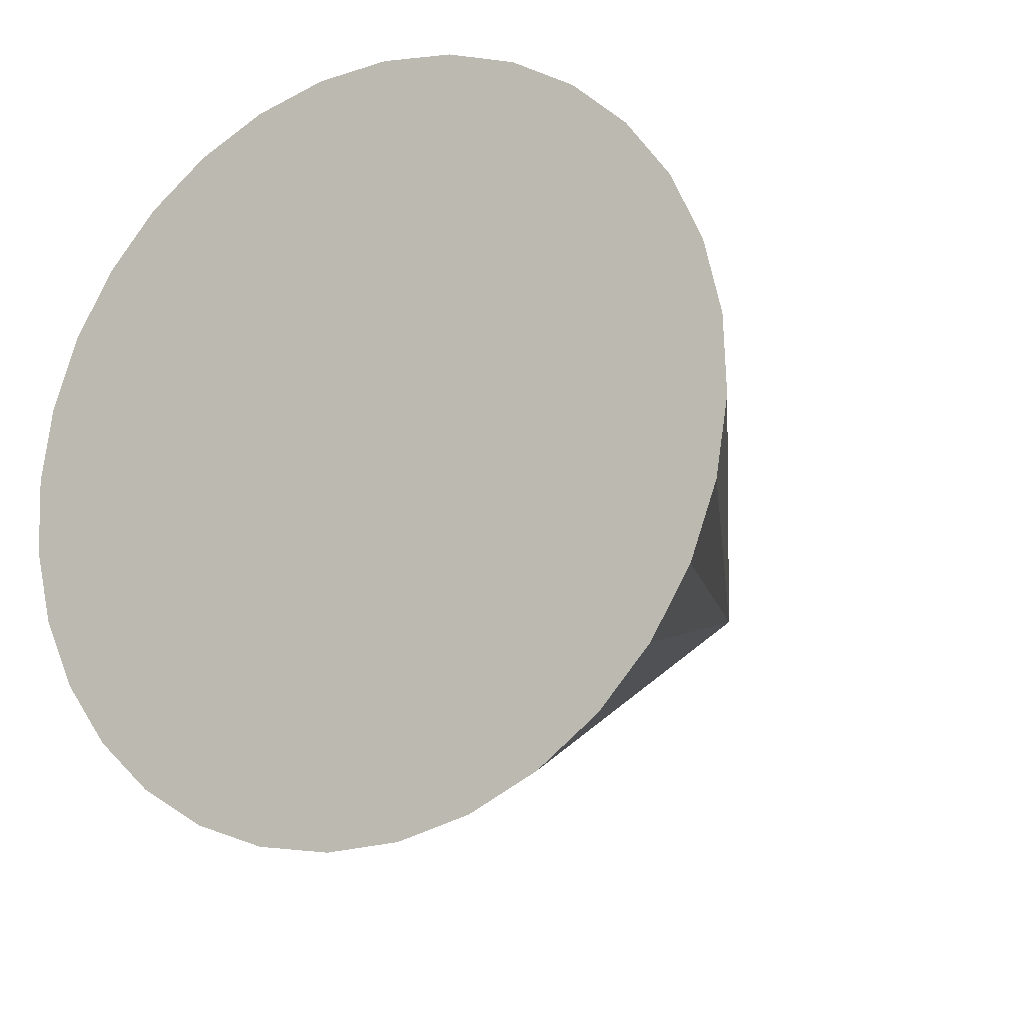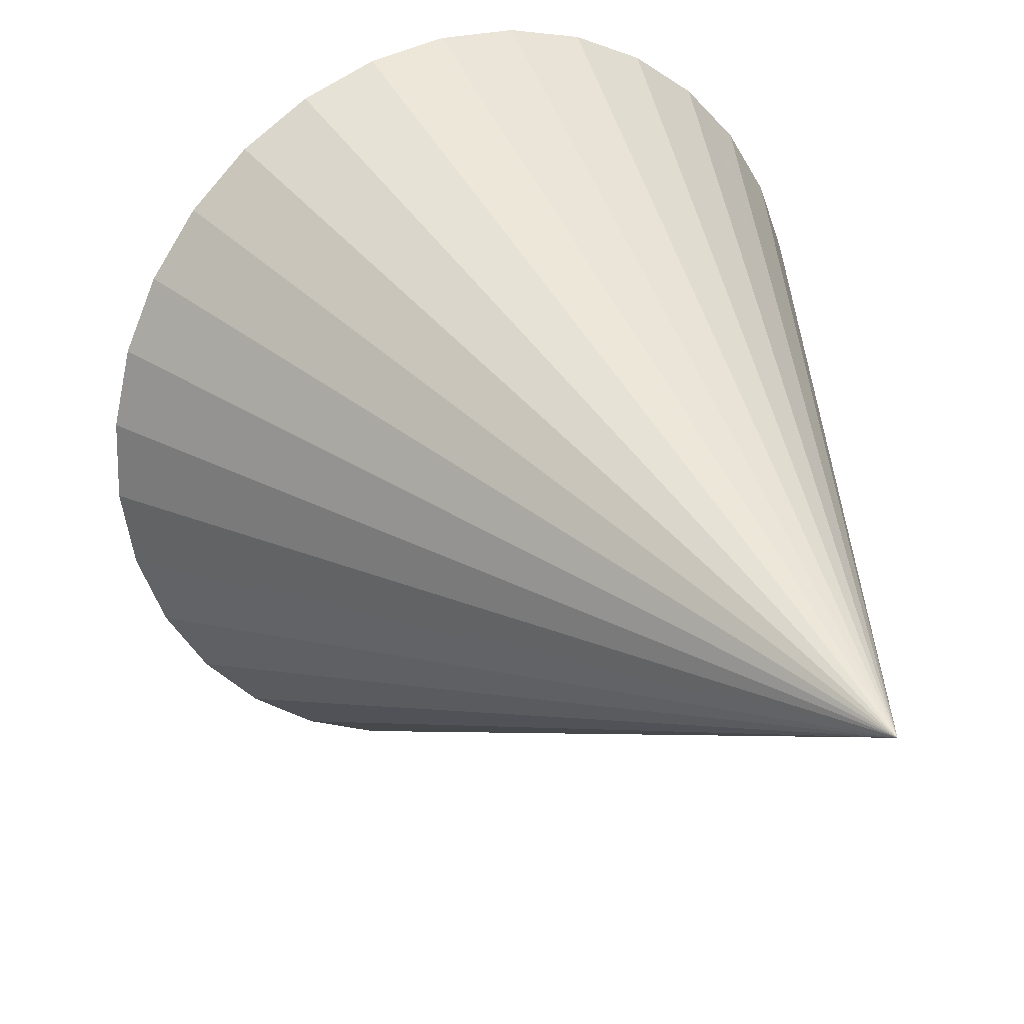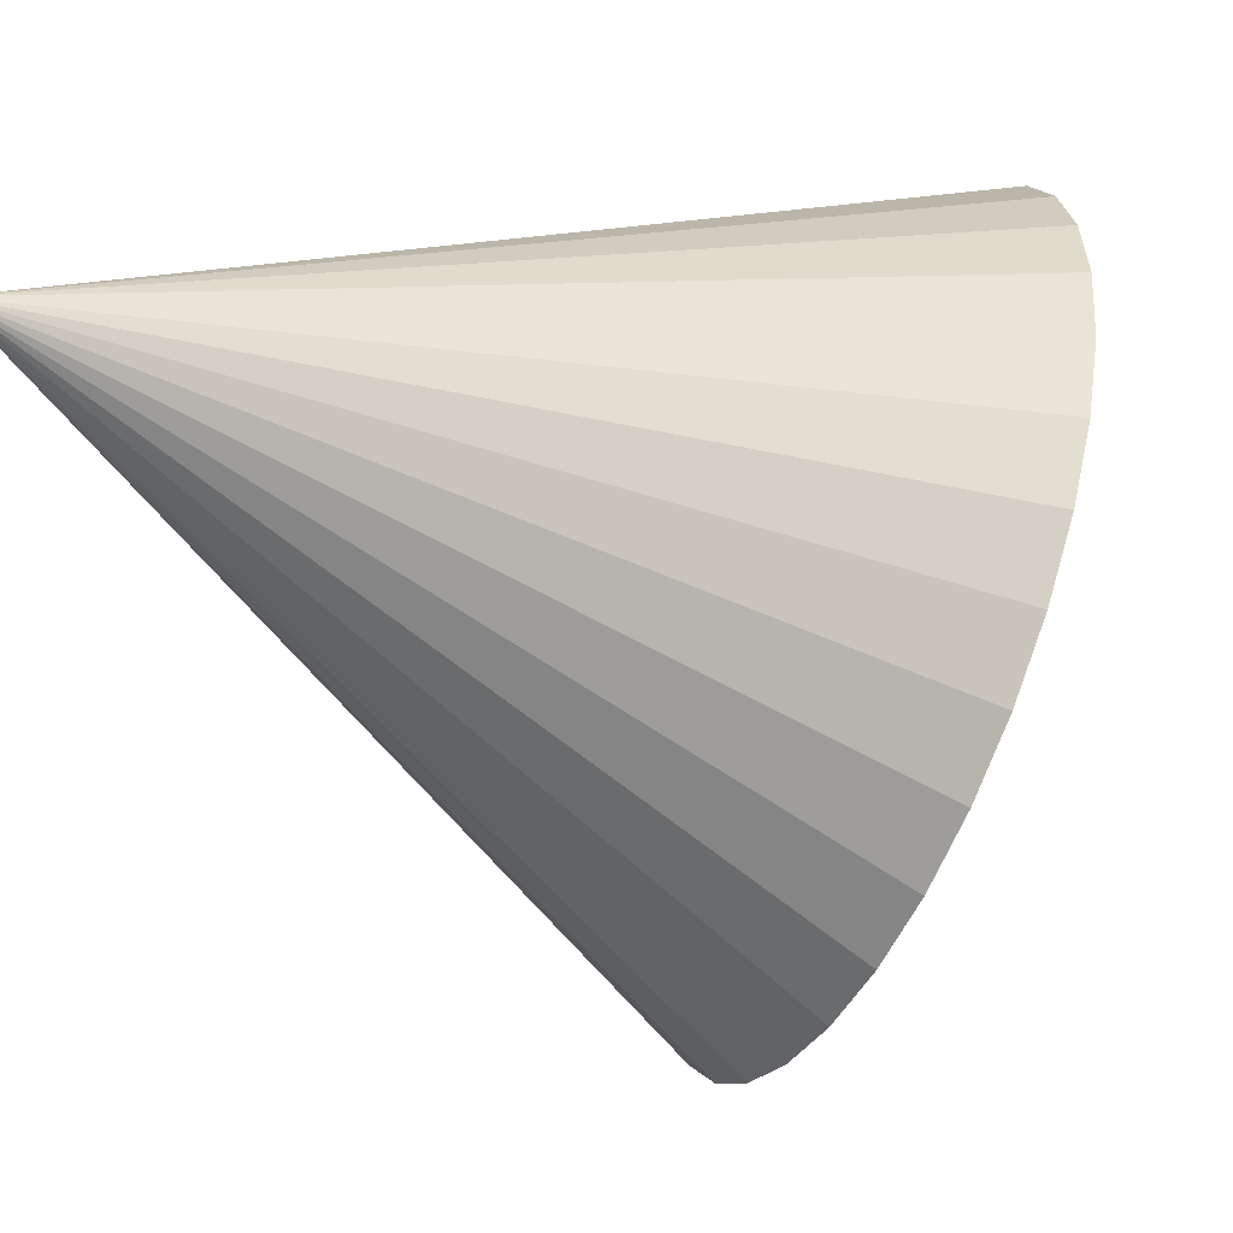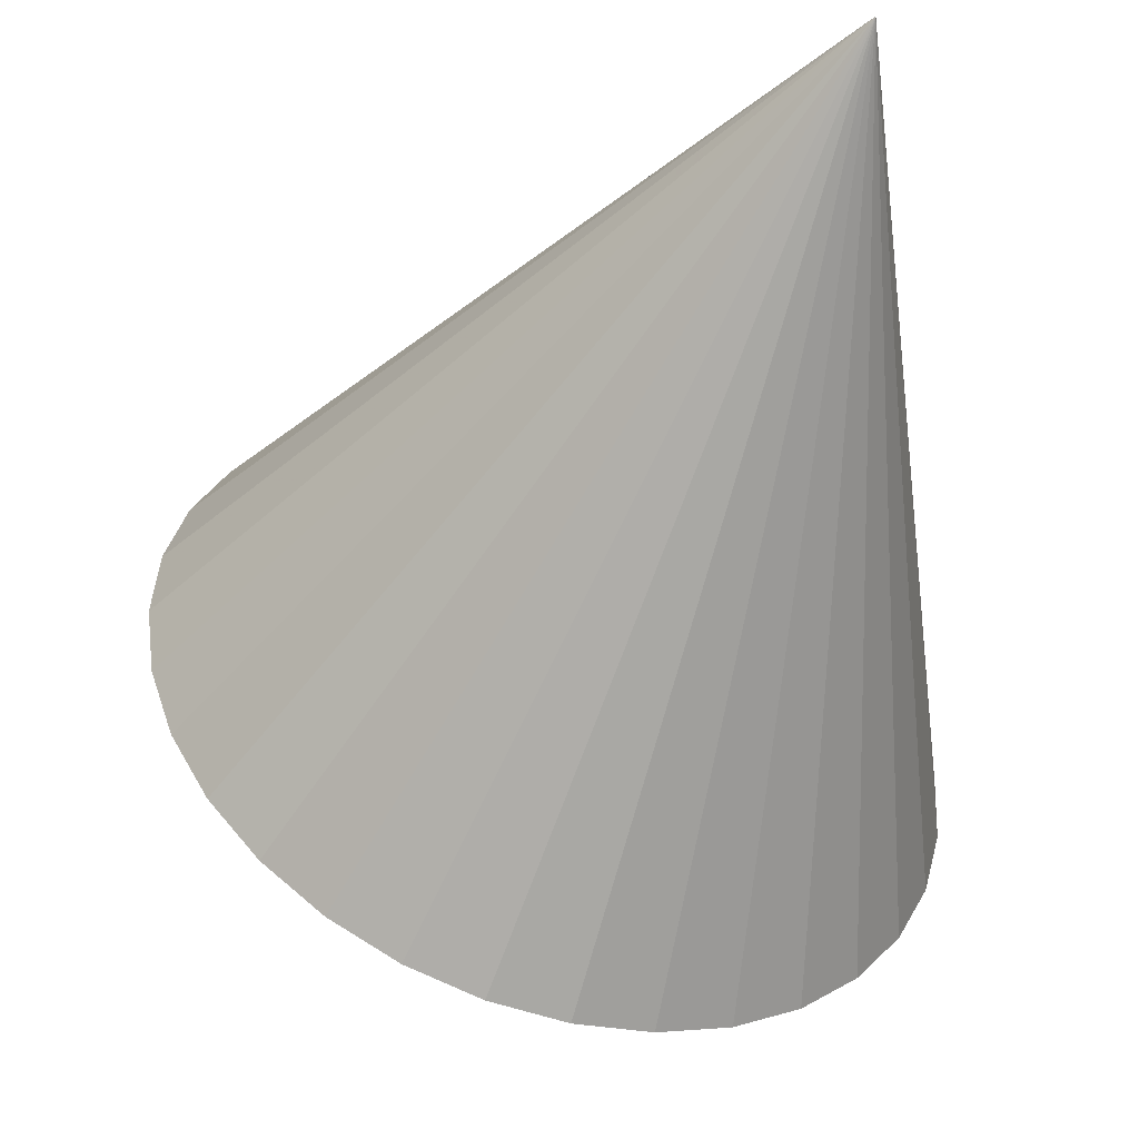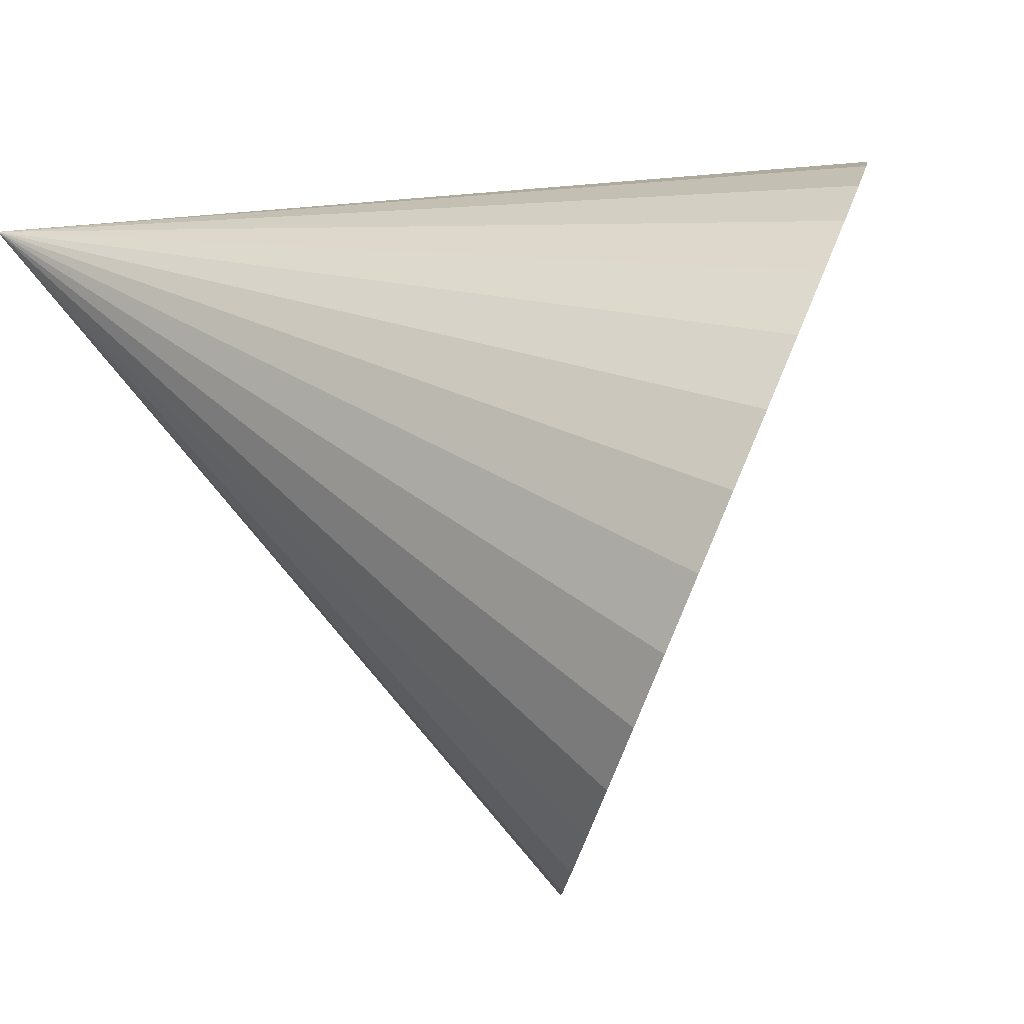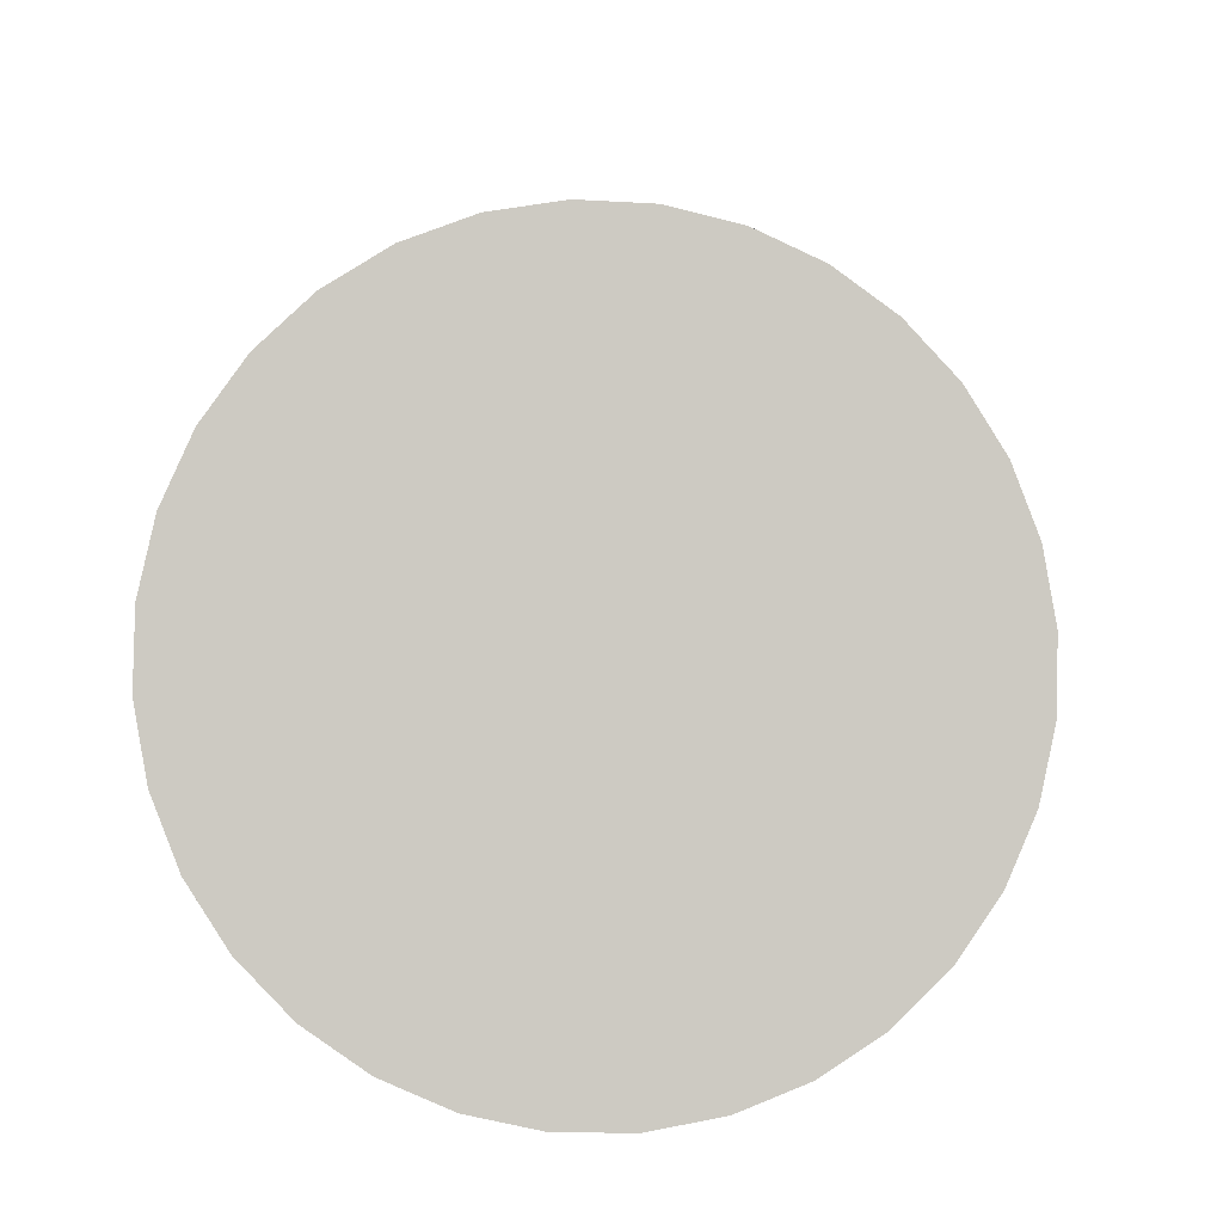
<metadata>
{"format":"obj","ext":"obj","renderer":"f3d","projection":"perspective","resolution":1024,"background":"white","views":[{"elev":-29.3,"azim":68.6,"up":"+Z"},{"elev":37.7,"azim":-170.8,"up":"+Z"},{"elev":-26.8,"azim":-75.2,"up":"+Z"},{"elev":-37.4,"azim":-162.2,"up":"+Z"},{"elev":-71.8,"azim":-73.6,"up":"+Z"},{"elev":-56.1,"azim":93.8,"up":"+Y"}]}
</metadata>
<code>
v 0.06809 0.885 0.3072
v 0.003592 1.105 0.4323
v 0.08093 0.8979 0.2934
v 0.09611 0.9116 0.2832
v 0.113 0.9258 0.2772
v 0.1311 0.9398 0.2755
v 0.1495 0.953 0.2782
v 0.1676 0.9651 0.2852
v 0.1848 0.9754 0.2962
v 0.2003 0.9837 0.3109
v 0.2135 0.9896 0.3286
v 0.224 0.9929 0.3486
v 0.2313 0.9934 0.3703
v 0.2351 0.9912 0.3927
v 0.2354 0.9862 0.4151
v 0.2321 0.9788 0.4365
v 0.2253 0.9692 0.4561
v 0.2153 0.9577 0.4731
v 0.2024 0.9448 0.487
v 0.1872 0.9311 0.4972
v 0.1703 0.9169 0.5032
v 0.1523 0.903 0.5049
v 0.1338 0.8897 0.5022
v 0.1157 0.8777 0.4952
v 0.09855 0.8673 0.4842
v 0.08307 0.859 0.4695
v 0.06984 0.8531 0.4518
v 0.05937 0.8498 0.4317
v 0.05206 0.8493 0.4101
v 0.0482 0.8516 0.3876
v 0.04793 0.8565 0.3653
v 0.05126 0.8639 0.3439
v 0.05807 0.8735 0.3243
f 32 2 33
f 1 2 3
f 33 2 1
f 3 2 4
f 31 2 32
f 30 2 31
f 29 2 30
f 28 2 29
f 27 2 28
f 26 2 27
f 25 2 26
f 24 2 25
f 23 2 24
f 22 2 23
f 21 2 22
f 20 2 21
f 19 2 20
f 18 2 19
f 17 2 18
f 16 2 17
f 15 2 16
f 14 2 15
f 13 2 14
f 12 2 13
f 11 2 12
f 10 2 11
f 9 2 10
f 8 2 9
f 7 2 8
f 6 2 7
f 5 2 6
f 4 2 5
f 1 3 33
f 3 4 33
f 4 5 33
f 5 6 33
f 6 7 33
f 7 8 33
f 8 9 33
f 9 10 33
f 10 11 33
f 11 12 33
f 12 13 33
f 13 14 33
f 14 15 33
f 15 16 33
f 16 17 33
f 17 18 33
f 18 19 33
f 19 20 33
f 20 21 33
f 21 22 33
f 22 23 33
f 23 24 33
f 24 25 33
f 25 26 33
f 26 27 33
f 27 28 33
f 28 29 33
f 29 30 33
f 30 31 32
f 33 30 32

</code>
